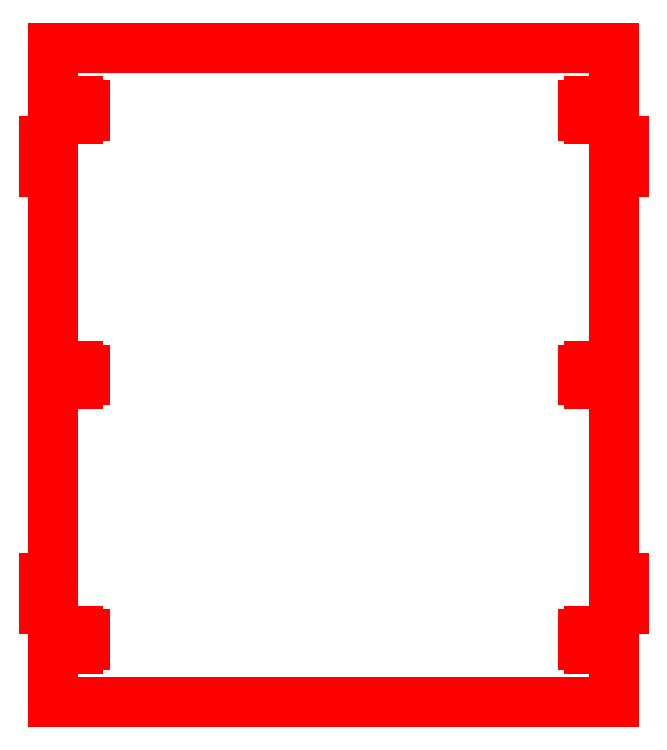
<metadata>
{"format":"dxf","ext":"dxf","renderer":"ezdxf+matplotlib","layout":"modelspace","background":"white","min_lineweight":24,"dpi":150}
</metadata>
<code>
0
SECTION
2
ENTITIES
0
INSERT
8
0
2
M3_ScrewJoint-0
10
10
20
190
30
0
50
270
0
INSERT
8
0
2
M3_ScrewJoint-1
10
10
20
105
30
0
50
270
0
INSERT
8
0
2
M3_ScrewJoint-2
10
10
20
20
30
0
50
270
0
LINE
8
PanelOuter
10
10
20
210
30
0
11
10
21
191.8
31
0
0
LINE
8
PanelOuter
10
10
20
18.25
30
0
11
10
21
0
31
0
0
LINE
8
PanelOuter
10
10
20
210
30
0
11
190
21
210
31
0
0
LINE
8
PanelOuter
10
10
20
0
30
0
11
190
21
0
31
0
0
INSERT
8
0
2
M3_ScrewJoint-0
10
190
20
190
30
0
41
-1
42
1
43
1
50
90
0
INSERT
8
0
2
M3_ScrewJoint-1
10
190
20
105
30
0
41
-1
42
1
43
1
50
90
0
INSERT
8
0
2
M3_ScrewJoint-2
10
190
20
20
30
0
41
-1
42
1
43
1
50
90
0
LINE
8
PanelOuter
10
190
20
210
30
0
11
190
21
191.8
31
0
0
LINE
8
PanelOuter
10
190
20
18.25
30
0
11
190
21
0
31
0
0
LINE
8
PanelOuter
10
10
20
30
30
0
11
7
21
30
31
0
0
LINE
8
PanelOuter
10
7
20
30
30
0
11
7
21
40
31
0
0
LINE
8
PanelOuter
10
7
20
40
30
0
11
10
21
40
31
0
0
LINE
8
PanelOuter
10
10
20
180
30
0
11
7
21
180
31
0
0
LINE
8
PanelOuter
10
7
20
180
30
0
11
7
21
170
31
0
0
LINE
8
PanelOuter
10
7
20
170
30
0
11
10
21
170
31
0
0
LINE
8
PanelOuter
10
10
20
188.2
30
0
11
10
21
180
31
0
0
LINE
8
PanelOuter
10
10
20
170
30
0
11
10
21
106.8
31
0
0
LINE
8
PanelOuter
10
10
20
103.2
30
0
11
10
21
40
31
0
0
LINE
8
PanelOuter
10
10
20
30
30
0
11
10
21
21.75
31
0
0
LINE
8
PanelOuter
10
190
20
30
30
0
11
193
21
30
31
0
0
LINE
8
PanelOuter
10
193
20
30
30
0
11
193
21
40
31
0
0
LINE
8
PanelOuter
10
193
20
40
30
0
11
190
21
40
31
0
0
LINE
8
PanelOuter
10
190
20
180
30
0
11
193
21
180
31
0
0
LINE
8
PanelOuter
10
193
20
180
30
0
11
193
21
170
31
0
0
LINE
8
PanelOuter
10
193
20
170
30
0
11
190
21
170
31
0
0
LINE
8
PanelOuter
10
190
20
188.2
30
0
11
190
21
180
31
0
0
LINE
8
PanelOuter
10
190
20
170
30
0
11
190
21
106.7
31
0
0
LINE
8
PanelOuter
10
190
20
103.3
30
0
11
190
21
40
31
0
0
LINE
8
PanelOuter
10
190
20
30
30
0
11
190
21
21.75
31
0
0
ENDSEC
0
EOF

</code>
